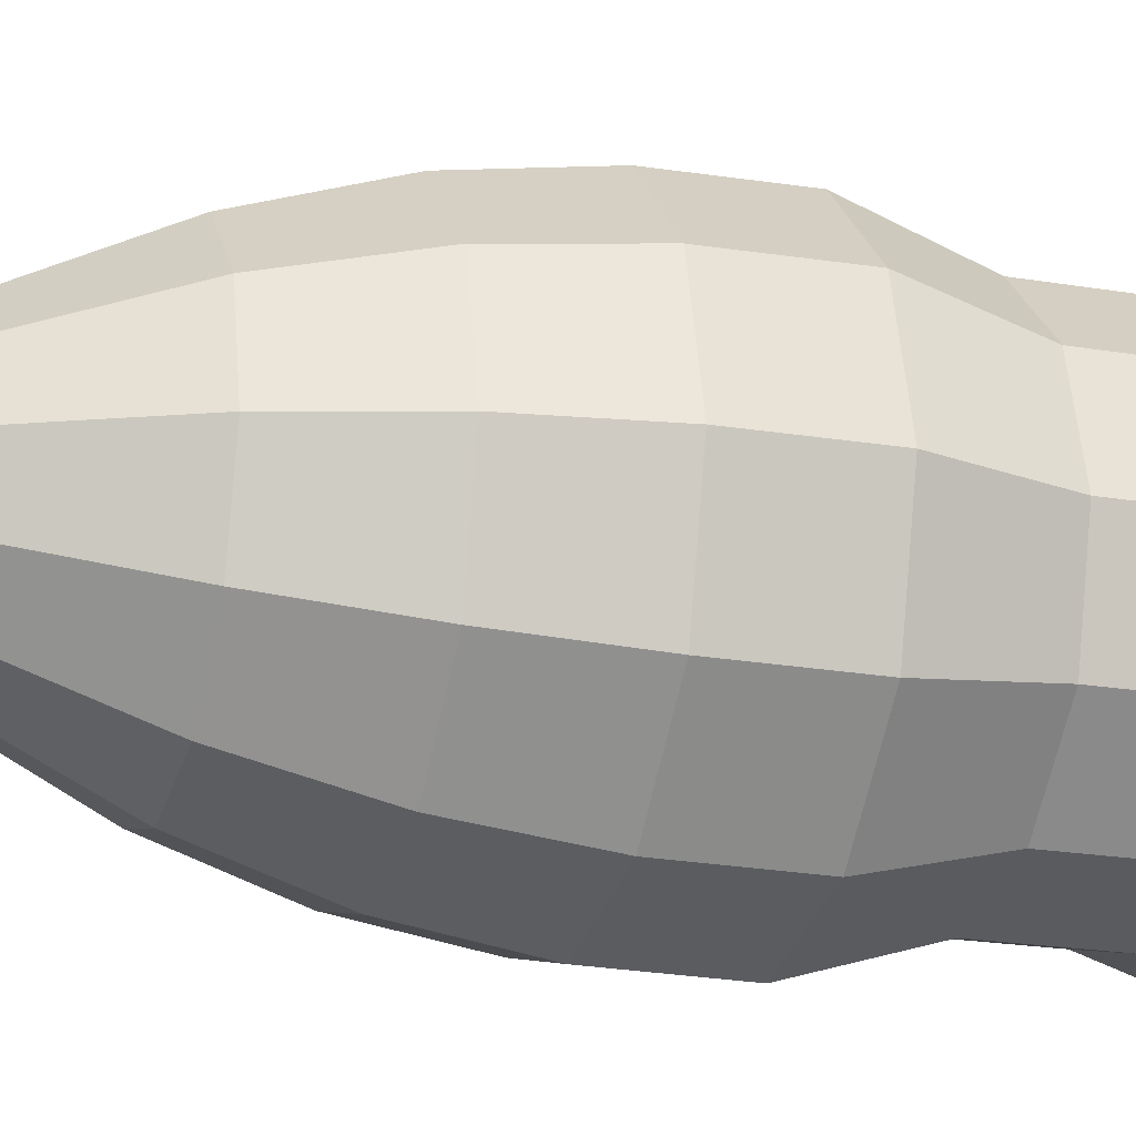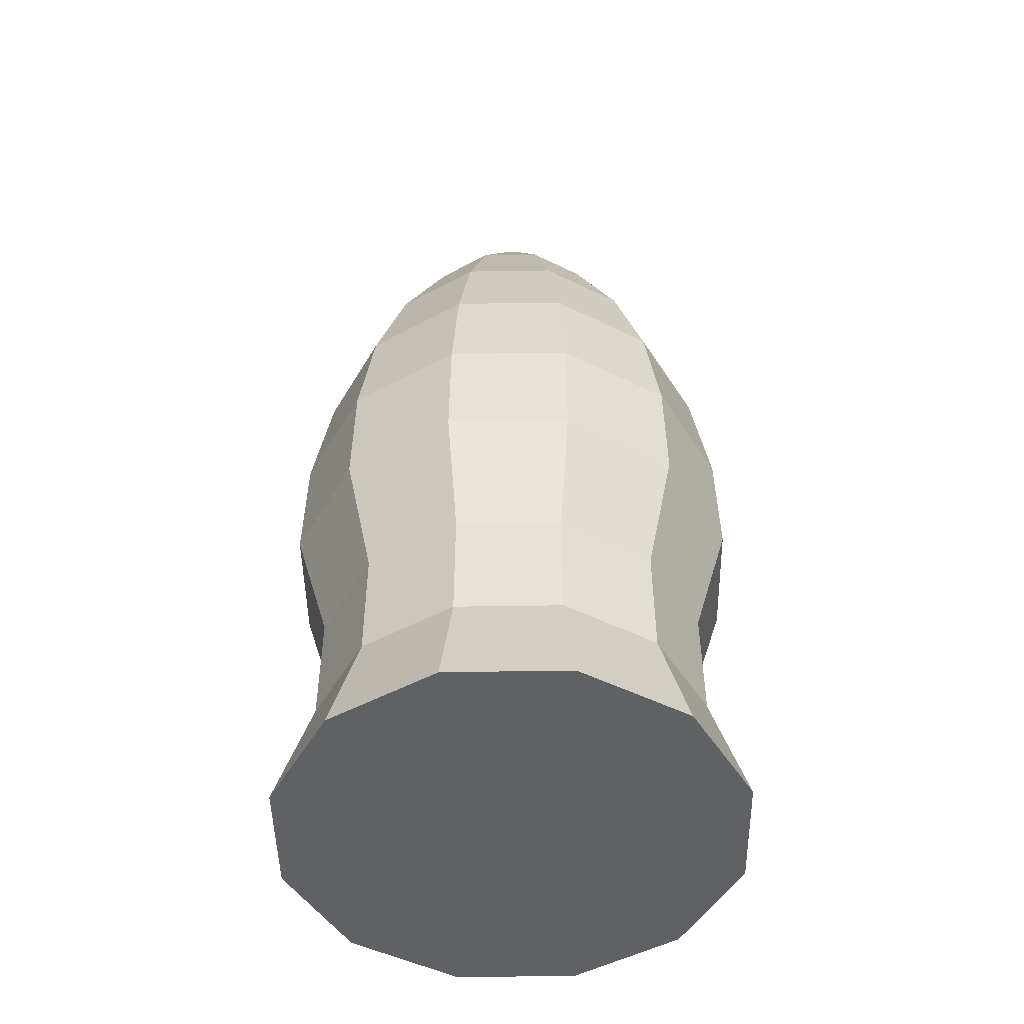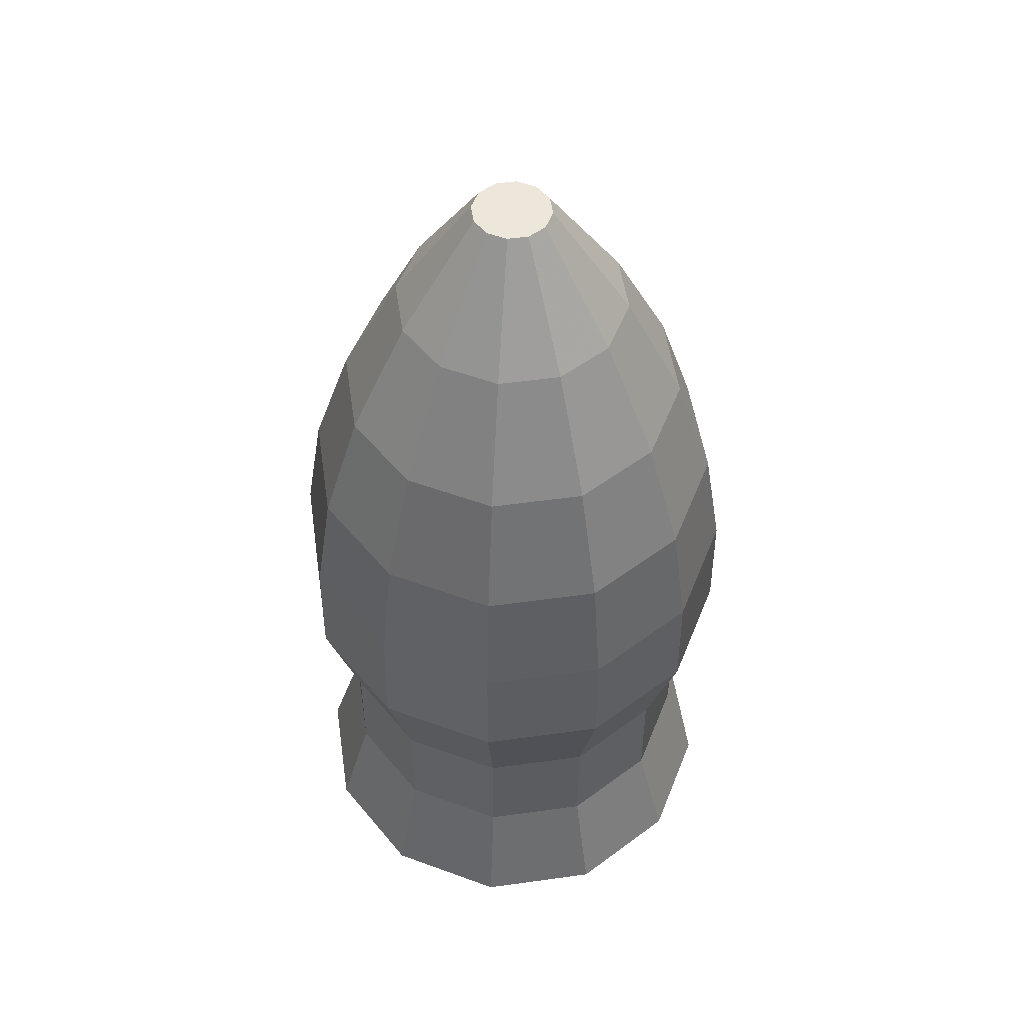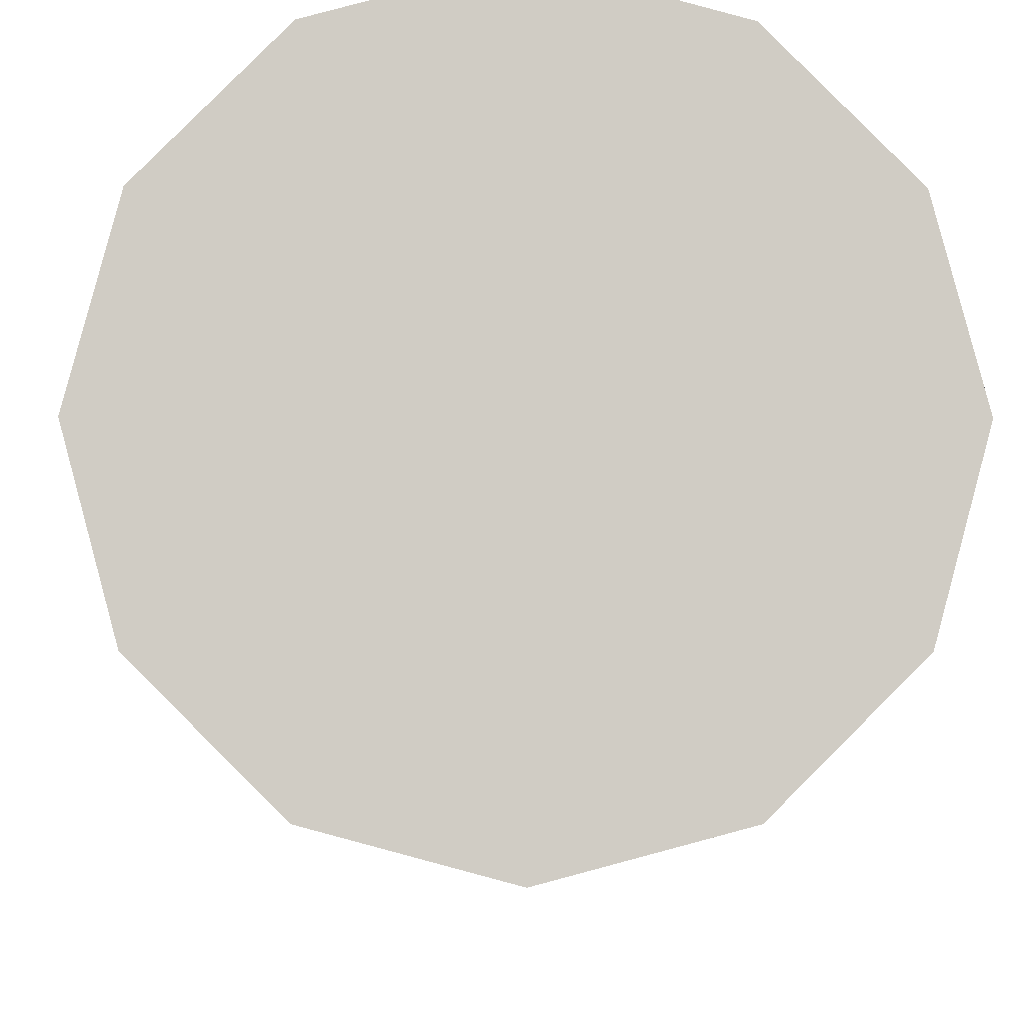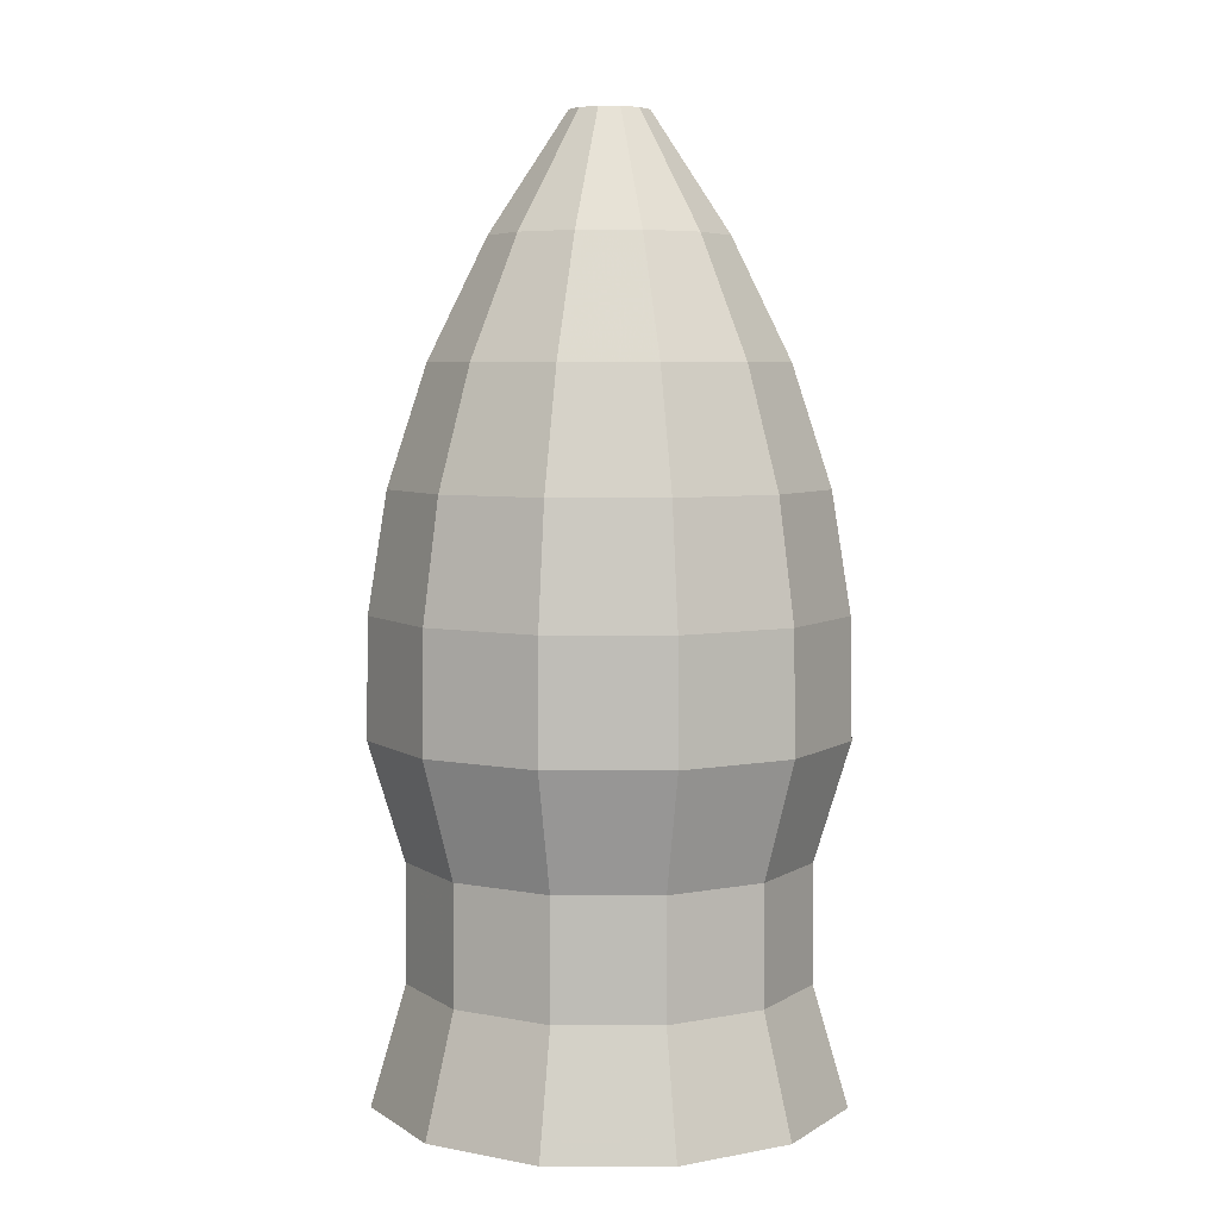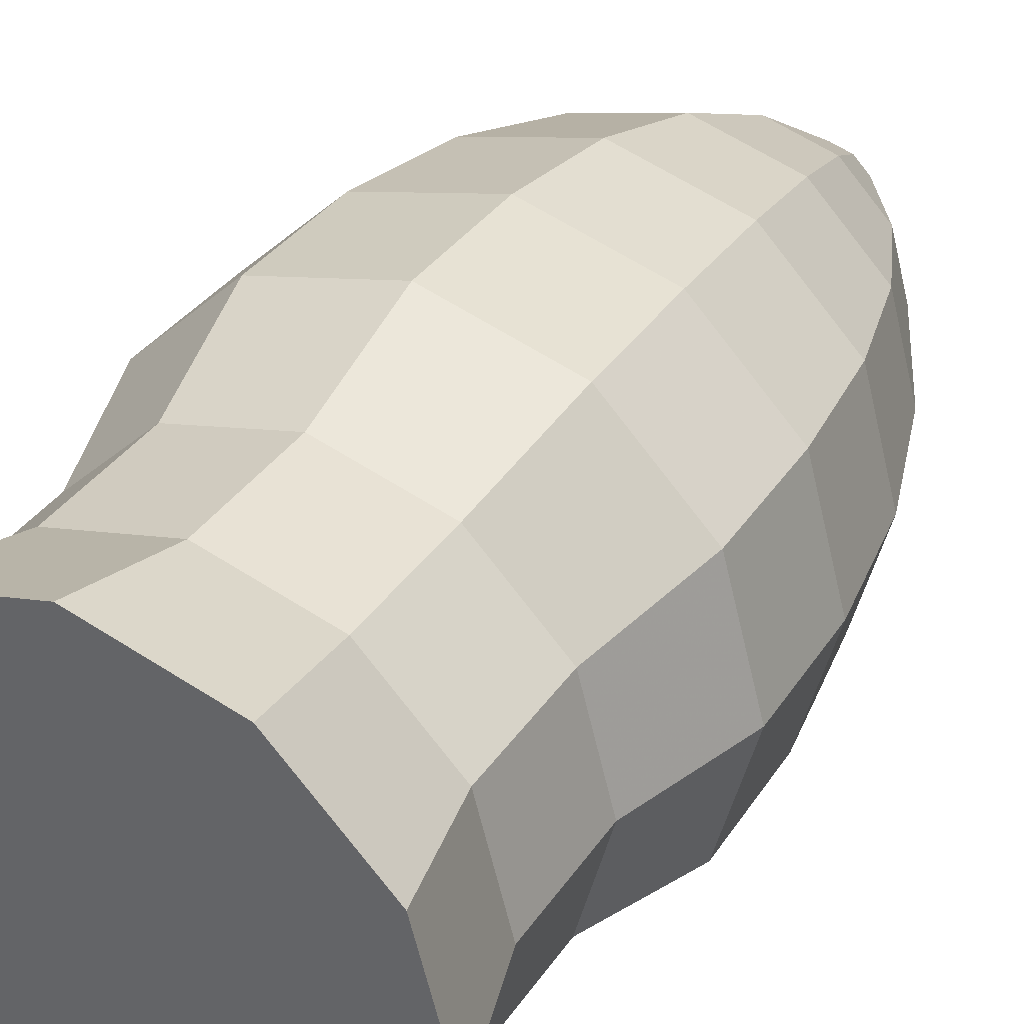
<metadata>
{"format":"obj","ext":"obj","renderer":"f3d","projection":"perspective","resolution":1024,"background":"white","views":[{"elev":-19.7,"azim":-108.0,"up":"+Z"},{"elev":-48.6,"azim":-134.0,"up":"+Y"},{"elev":52.4,"azim":6.5,"up":"+Y"},{"elev":-5.8,"azim":-0.9,"up":"+Z"},{"elev":5.7,"azim":135.3,"up":"+Y"},{"elev":35.3,"azim":29.3,"up":"+Z"}]}
</metadata>
<code>
g Cylinder
v 0 0 0
v 0 2 0
v 0.5 0 0
v 0.5 0 0
v 0.4256 0.25 0
v 0.4244 0.5 0
v 0.5 0.75 0
v 0.4955 1 0
v 0.4552 1.25 0
v 0.3732 1.5 0
v 0.2494 1.75 0
v 0.08377 2 0
v 0.08377 2 0
v 0.433 0 -0.25
v 0.433 0 -0.25
v 0.3685 0.25 -0.2128
v 0.3676 0.5 -0.2122
v 0.433 0.75 -0.25
v 0.4291 1 -0.2478
v 0.3943 1.25 -0.2276
v 0.3232 1.5 -0.1866
v 0.216 1.75 -0.1247
v 0.07254 2 -0.04188
v 0.07254 2 -0.04188
v 0.25 0 -0.433
v 0.25 0 -0.433
v 0.2128 0.25 -0.3685
v 0.2122 0.5 -0.3676
v 0.25 0.75 -0.433
v 0.2478 1 -0.4291
v 0.2276 1.25 -0.3943
v 0.1866 1.5 -0.3232
v 0.1247 1.75 -0.216
v 0.04188 2 -0.07254
v 0.04188 2 -0.07254
v 0 0 -0.5
v 0 0 -0.5
v 0 0.25 -0.4256
v 0 0.5 -0.4244
v 0 0.75 -0.5
v 0 1 -0.4955
v 0 1.25 -0.4552
v 0 1.5 -0.3732
v 0 1.75 -0.2494
v 0 2 -0.08377
v 0 2 -0.08377
v -0.25 0 -0.433
v -0.25 0 -0.433
v -0.2128 0.25 -0.3685
v -0.2122 0.5 -0.3676
v -0.25 0.75 -0.433
v -0.2478 1 -0.4291
v -0.2276 1.25 -0.3943
v -0.1866 1.5 -0.3232
v -0.1247 1.75 -0.216
v -0.04188 2 -0.07254
v -0.04188 2 -0.07254
v -0.433 0 -0.25
v -0.433 0 -0.25
v -0.3685 0.25 -0.2128
v -0.3676 0.5 -0.2122
v -0.433 0.75 -0.25
v -0.4291 1 -0.2478
v -0.3943 1.25 -0.2276
v -0.3232 1.5 -0.1866
v -0.216 1.75 -0.1247
v -0.07254 2 -0.04188
v -0.07254 2 -0.04188
v -0.5 0 0
v -0.5 0 0
v -0.4256 0.25 0
v -0.4244 0.5 0
v -0.5 0.75 0
v -0.4955 1 0
v -0.4552 1.25 0
v -0.3732 1.5 0
v -0.2494 1.75 0
v -0.08377 2 0
v -0.08377 2 0
v -0.433 0 0.25
v -0.433 0 0.25
v -0.3685 0.25 0.2128
v -0.3676 0.5 0.2122
v -0.433 0.75 0.25
v -0.4291 1 0.2478
v -0.3943 1.25 0.2276
v -0.3232 1.5 0.1866
v -0.216 1.75 0.1247
v -0.07254 2 0.04188
v -0.07254 2 0.04188
v -0.25 0 0.433
v -0.25 0 0.433
v -0.2128 0.25 0.3685
v -0.2122 0.5 0.3676
v -0.25 0.75 0.433
v -0.2478 1 0.4291
v -0.2276 1.25 0.3943
v -0.1866 1.5 0.3232
v -0.1247 1.75 0.216
v -0.04188 2 0.07254
v -0.04188 2 0.07254
v 0 0 0.5
v 0 0 0.5
v 0 0.25 0.4256
v 0 0.5 0.4244
v 0 0.75 0.5
v 0 1 0.4955
v 0 1.25 0.4552
v 0 1.5 0.3732
v 0 1.75 0.2494
v 0 2 0.08377
v 0 2 0.08377
v 0.25 0 0.433
v 0.25 0 0.433
v 0.2128 0.25 0.3685
v 0.2122 0.5 0.3676
v 0.25 0.75 0.433
v 0.2478 1 0.4291
v 0.2276 1.25 0.3943
v 0.1866 1.5 0.3232
v 0.1247 1.75 0.216
v 0.04188 2 0.07254
v 0.04188 2 0.07254
v 0.433 0 0.25
v 0.433 0 0.25
v 0.3685 0.25 0.2128
v 0.3676 0.5 0.2122
v 0.433 0.75 0.25
v 0.4291 1 0.2478
v 0.3943 1.25 0.2276
v 0.3232 1.5 0.1866
v 0.216 1.75 0.1247
v 0.07254 2 0.04188
v 0.07254 2 0.04188
f 14 3 1
f 15 16 5 4
f 16 17 6 5
f 17 18 7 6
f 18 19 8 7
f 19 20 9 8
f 20 21 10 9
f 21 22 11 10
f 22 23 12 11
f 24 2 13
f 25 14 1
f 26 27 16 15
f 27 28 17 16
f 28 29 18 17
f 29 30 19 18
f 30 31 20 19
f 31 32 21 20
f 32 33 22 21
f 33 34 23 22
f 35 2 24
f 36 25 1
f 37 38 27 26
f 38 39 28 27
f 39 40 29 28
f 40 41 30 29
f 41 42 31 30
f 42 43 32 31
f 43 44 33 32
f 44 45 34 33
f 46 2 35
f 47 36 1
f 48 49 38 37
f 49 50 39 38
f 50 51 40 39
f 51 52 41 40
f 52 53 42 41
f 53 54 43 42
f 54 55 44 43
f 55 56 45 44
f 57 2 46
f 58 47 1
f 59 60 49 48
f 60 61 50 49
f 61 62 51 50
f 62 63 52 51
f 63 64 53 52
f 64 65 54 53
f 65 66 55 54
f 66 67 56 55
f 68 2 57
f 69 58 1
f 70 71 60 59
f 71 72 61 60
f 72 73 62 61
f 73 74 63 62
f 74 75 64 63
f 75 76 65 64
f 76 77 66 65
f 77 78 67 66
f 79 2 68
f 80 69 1
f 81 82 71 70
f 82 83 72 71
f 83 84 73 72
f 84 85 74 73
f 85 86 75 74
f 86 87 76 75
f 87 88 77 76
f 88 89 78 77
f 90 2 79
f 91 80 1
f 92 93 82 81
f 93 94 83 82
f 94 95 84 83
f 95 96 85 84
f 96 97 86 85
f 97 98 87 86
f 98 99 88 87
f 99 100 89 88
f 101 2 90
f 102 91 1
f 103 104 93 92
f 104 105 94 93
f 105 106 95 94
f 106 107 96 95
f 107 108 97 96
f 108 109 98 97
f 109 110 99 98
f 110 111 100 99
f 112 2 101
f 113 102 1
f 114 115 104 103
f 115 116 105 104
f 116 117 106 105
f 117 118 107 106
f 118 119 108 107
f 119 120 109 108
f 120 121 110 109
f 121 122 111 110
f 123 2 112
f 124 113 1
f 125 126 115 114
f 126 127 116 115
f 127 128 117 116
f 128 129 118 117
f 129 130 119 118
f 130 131 120 119
f 131 132 121 120
f 132 133 122 121
f 134 2 123
f 3 124 1
f 4 5 126 125
f 5 6 127 126
f 6 7 128 127
f 7 8 129 128
f 8 9 130 129
f 9 10 131 130
f 10 11 132 131
f 11 12 133 132
f 13 2 134

</code>
